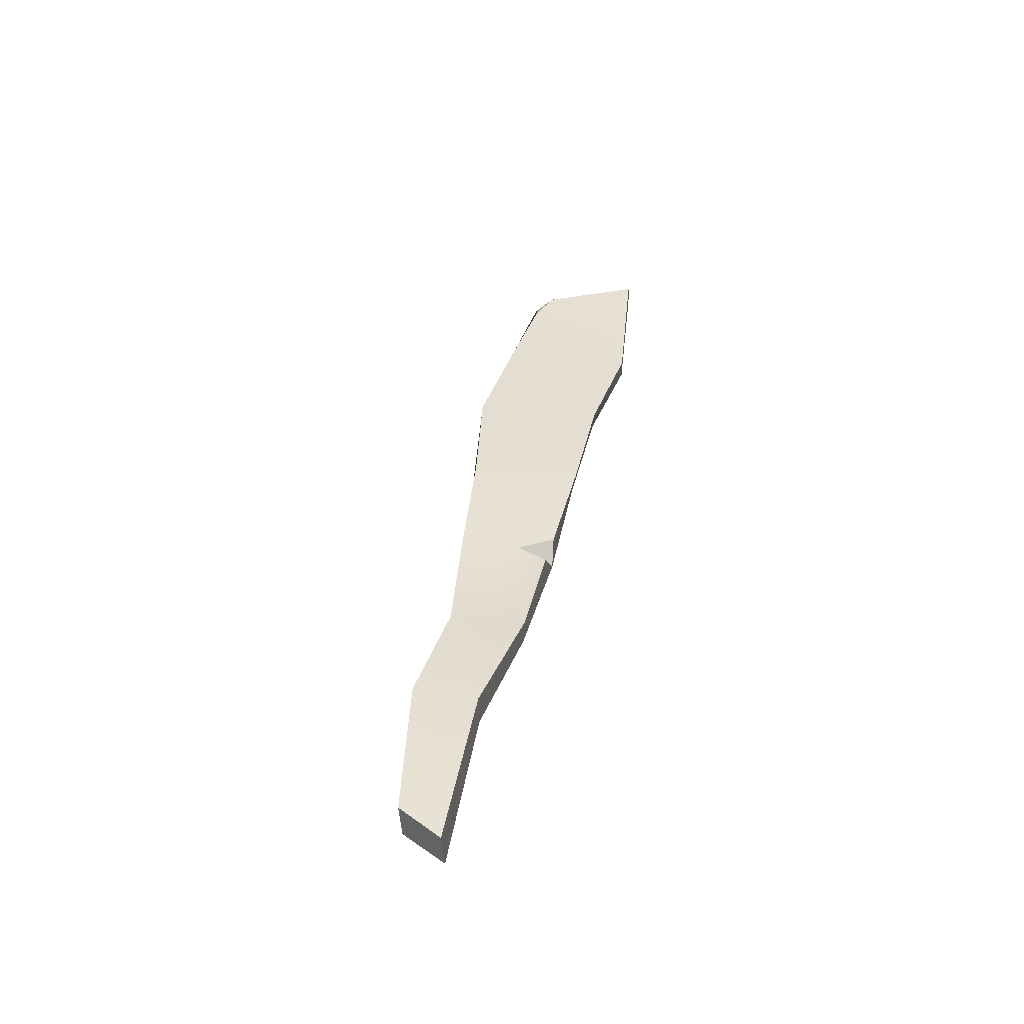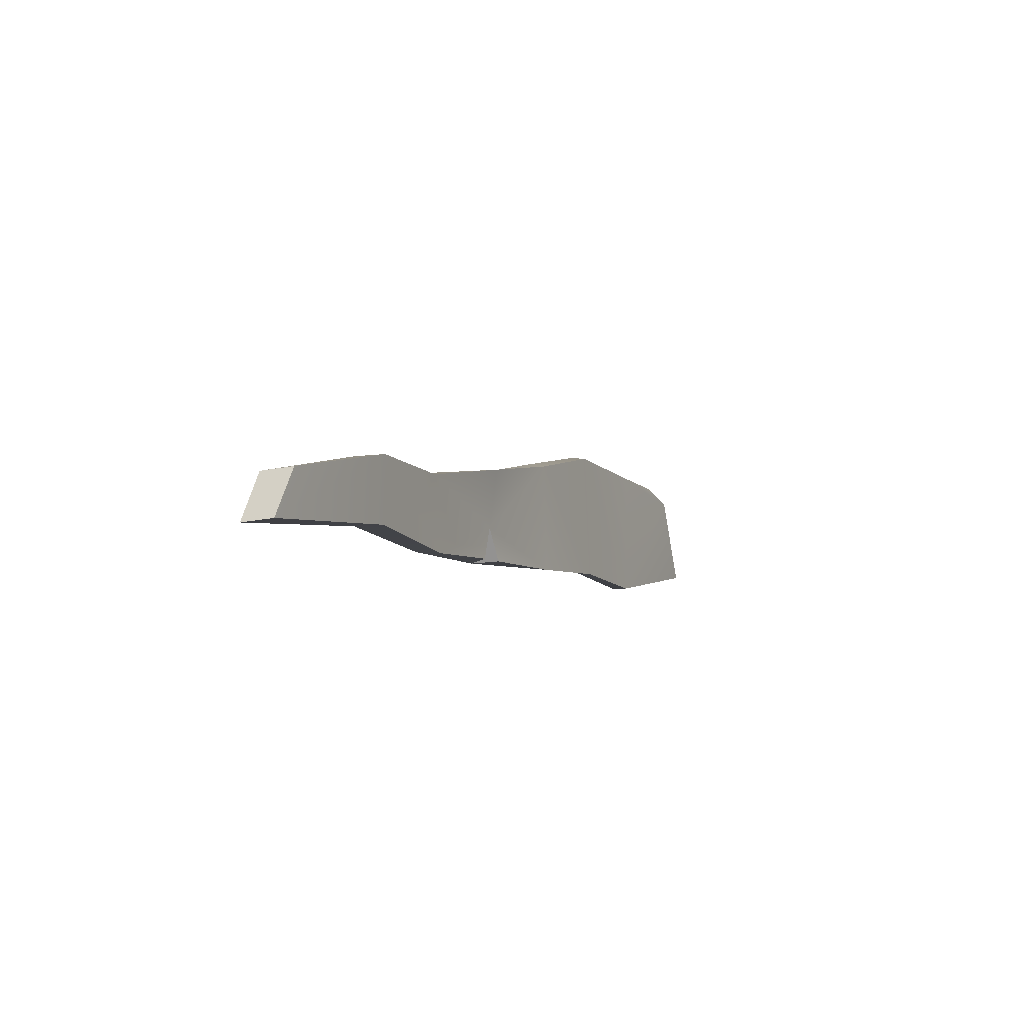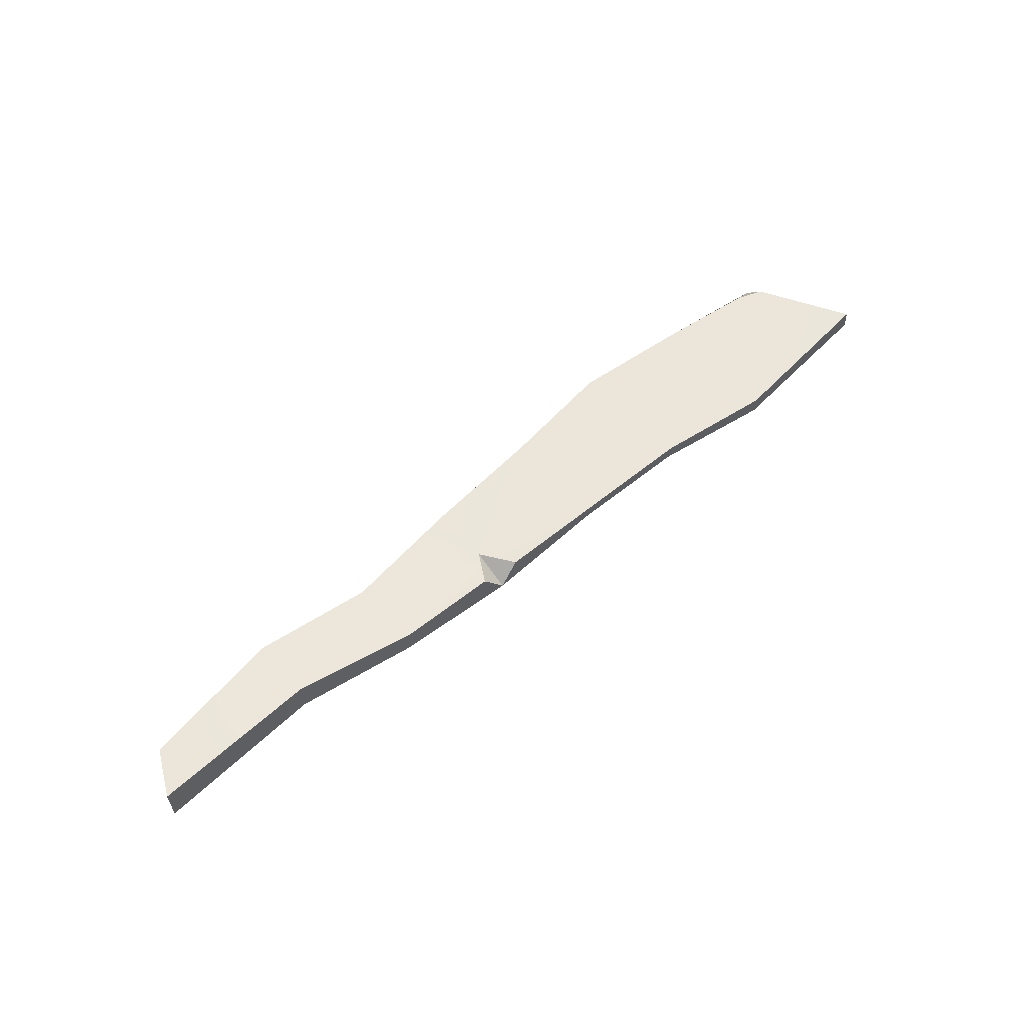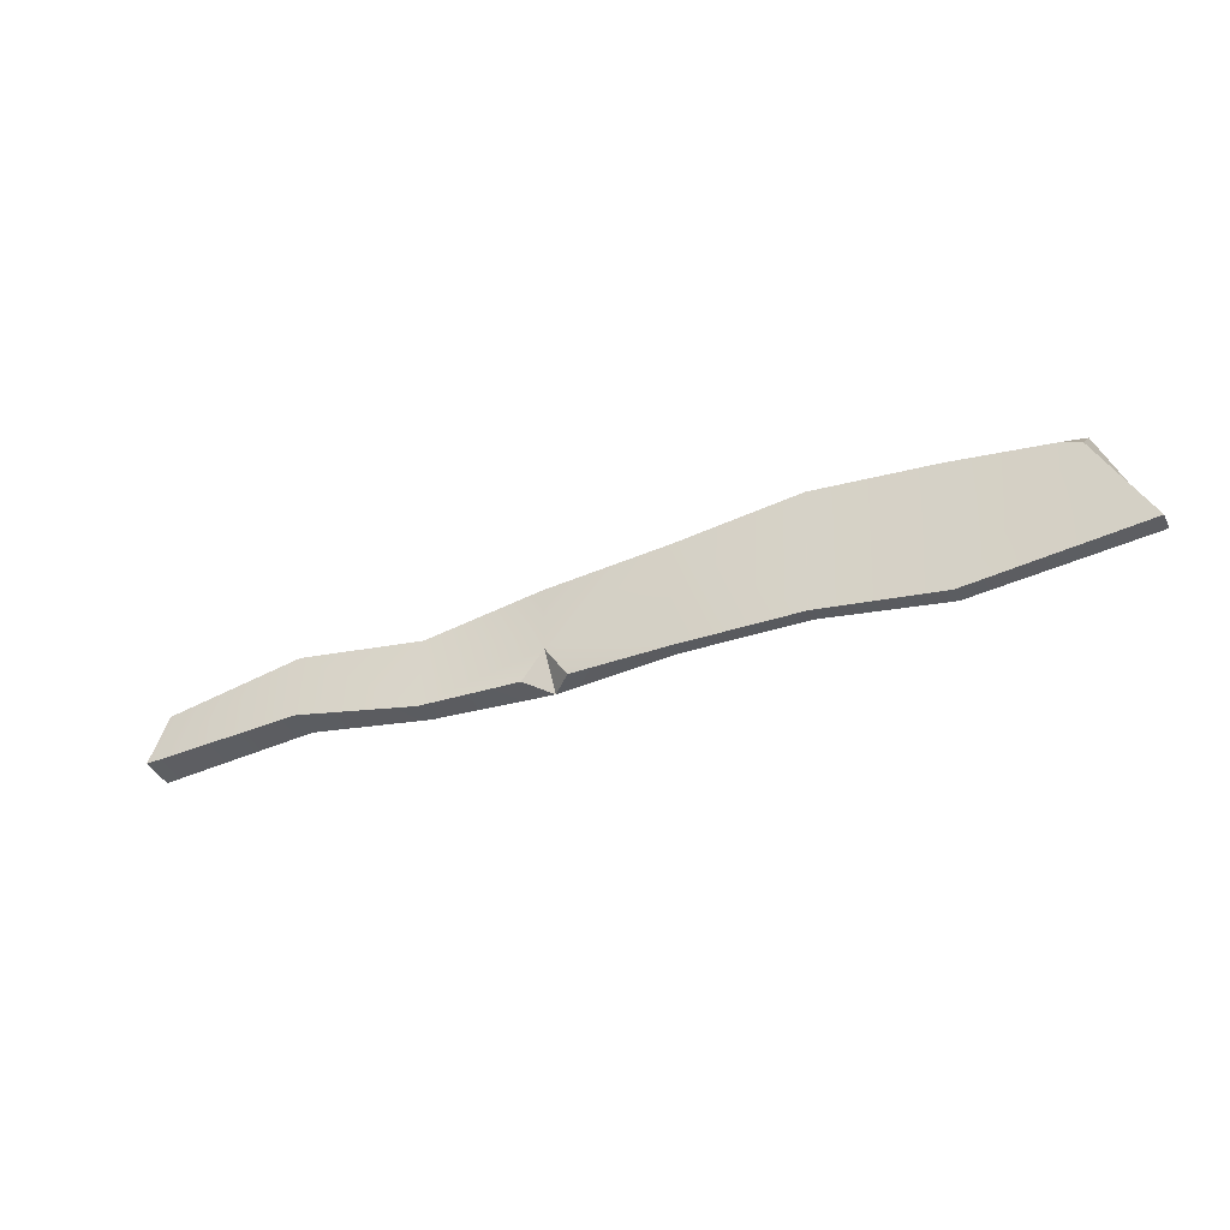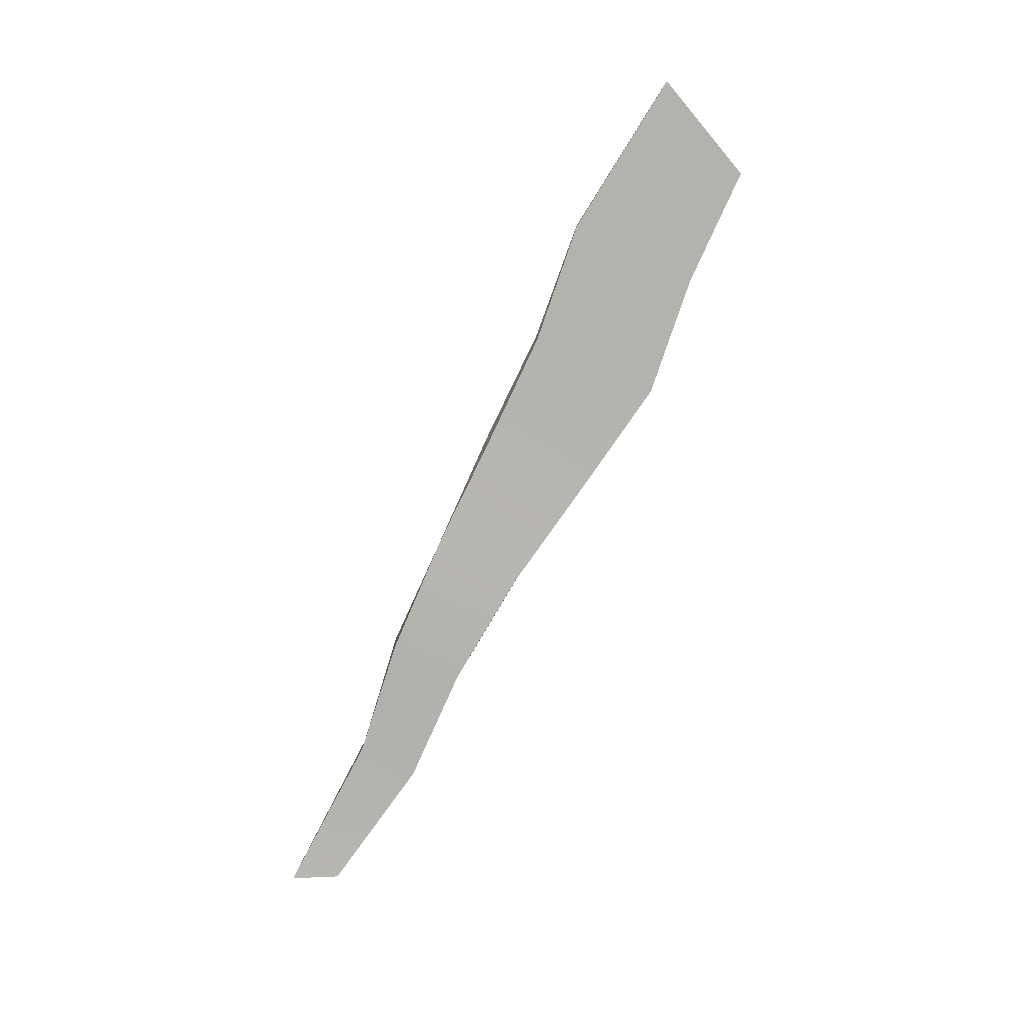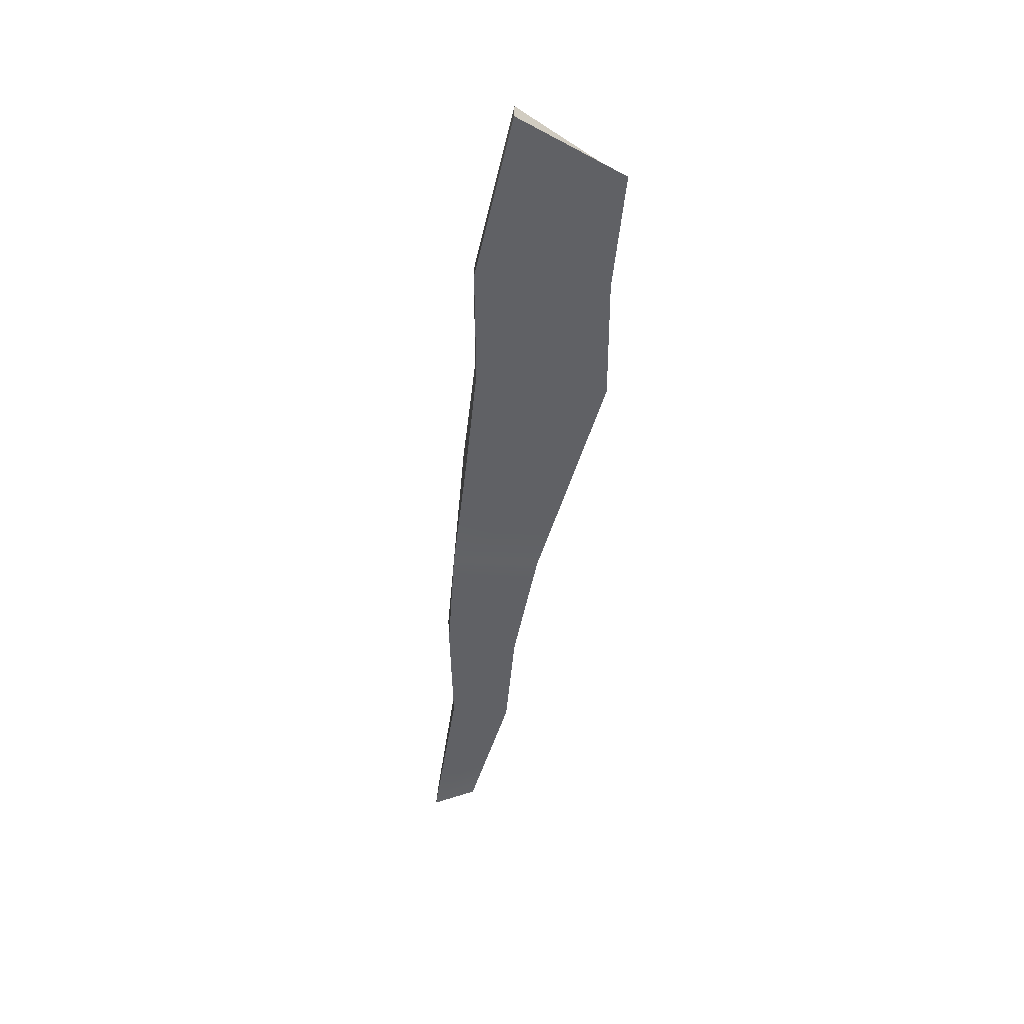
<metadata>
{"format":"obj","ext":"obj","renderer":"f3d","projection":"perspective","resolution":1024,"background":"white","views":[{"elev":37.7,"azim":-78.5,"up":"+Z"},{"elev":-3.9,"azim":-64.9,"up":"+Y"},{"elev":54.4,"azim":-42.0,"up":"+Z"},{"elev":-36.5,"azim":24.6,"up":"+Y"},{"elev":-79.5,"azim":63.8,"up":"+Z"},{"elev":-48.4,"azim":83.0,"up":"+Z"}]}
</metadata>
<code>
v -5.277 -45.98 0.8399
v -0.2081 -47.83 0.7907
v -0.1658 -45.38 1.095
v 4.962 -44.8 0.974
v -1.03 -49.16 0.9693
v -0.1486 -49.31 -0.09404
v -0.2081 -47.83 0.7907
v -0.1486 -49.31 -0.09404
v 0.7227 -49.2 0.7531
v -0.2081 -47.83 0.7907
v 19.35 -44.9 0.6877
v 20.13 -45.56 1.118
v 20.21 -44.7 0.2753
v 15.09 -50.04 0.9103
v 22.25 -49.31 0.9856
v 20.13 -45.56 1.118
v -17.2 -48.53 -0.3232
v -16.29 -46.72 -0.1539
v -10.39 -45.69 0.1661
v -10.32 -48.3 0.1172
v -17.23 -48.42 1.054
v -10.34 -48.27 1.385
v -10.38 -45.67 1.434
v -16.28 -46.6 1.223
v -17.2 -48.53 -0.3232
v -10.32 -48.3 0.1172
v -10.34 -48.27 1.385
v -17.23 -48.42 1.054
v 22.24 -49.34 0.2444
v 20.21 -44.7 0.2753
v 20.13 -45.56 1.118
v 22.25 -49.31 0.9856
v -10.39 -45.69 0.1661
v -16.29 -46.72 -0.1539
v -16.28 -46.6 1.223
v -10.38 -45.67 1.434
v -16.29 -46.72 -0.1539
v -17.2 -48.53 -0.3232
v -17.23 -48.42 1.054
v -16.28 -46.6 1.223
v -5.289 -45.91 -0.2526
v -5.235 -49.03 -0.02791
v -5.277 -45.98 0.8399
v -5.289 -45.91 -0.2526
v -5.248 -49.1 1.065
v -5.235 -49.03 -0.02791
v -5.248 -49.1 1.065
v -0.1754 -45.49 0.197
v -0.1486 -49.31 -0.09404
v -0.1658 -45.38 1.095
v -0.1754 -45.49 0.197
v -0.1486 -49.31 -0.09404
v -1.03 -49.16 0.9693
v 4.958 -44.68 0.2328
v 4.929 -49.31 0.3967
v 4.962 -44.8 0.974
v 4.958 -44.68 0.2328
v -0.1486 -49.31 -0.09404
v 4.929 -49.31 0.3967
v 4.934 -49.44 1.138
v 0.7227 -49.2 0.7531
v 10.1 -43.92 0.1111
v 9.992 -49.4 0.4344
v 10.11 -43.99 0.7876
v 10.1 -43.92 0.1111
v 4.934 -49.44 1.138
v 10.01 -49.47 1.111
v 10.11 -43.99 0.7876
v 9.992 -49.4 0.4344
v 10.01 -49.47 1.111
v 15.19 -44.57 0.2555
v 15.07 -50.04 0.2339
v 15.19 -44.56 0.9319
v 15.19 -44.57 0.2555
v 15.19 -44.56 0.9319
v 15.07 -50.04 0.2339
v 15.09 -50.04 0.9103
v 20.21 -44.7 0.2753
v 22.24 -49.34 0.2444
v 19.35 -44.9 0.6877
v 20.21 -44.7 0.2753
v 19.35 -44.9 0.6877
v 22.24 -49.34 0.2444
v 22.25 -49.31 0.9856
v -1.03 -49.16 0.9693
v 0.7227 -49.2 0.7531
f 1 2 3
f 3 2 4
f 5 6 7
f 8 9 10
f 11 12 13
f 14 15 16
f 17 18 19
f 17 19 20
f 21 22 23
f 21 23 24
f 25 26 27
f 25 27 28
f 29 30 31
f 29 31 32
f 33 34 35
f 33 35 36
f 37 38 39
f 37 39 40
f 20 19 41
f 20 41 42
f 33 36 43
f 33 43 44
f 23 22 45
f 23 45 1
f 27 26 46
f 27 46 47
f 42 41 48
f 42 48 49
f 44 43 50
f 44 50 51
f 47 46 52
f 47 52 53
f 49 48 54
f 49 54 55
f 51 50 56
f 51 56 57
f 58 59 60
f 58 60 61
f 55 54 62
f 55 62 63
f 57 56 64
f 57 64 65
f 4 66 67
f 4 67 68
f 60 59 69
f 60 69 70
f 63 62 71
f 63 71 72
f 65 64 73
f 65 73 74
f 68 67 14
f 68 14 75
f 70 69 76
f 70 76 77
f 72 71 78
f 72 78 79
f 73 80 81
f 73 81 74
f 75 14 16
f 75 16 82
f 77 76 83
f 77 83 84
f 45 85 2
f 45 2 1
f 2 86 66
f 2 66 4

</code>
